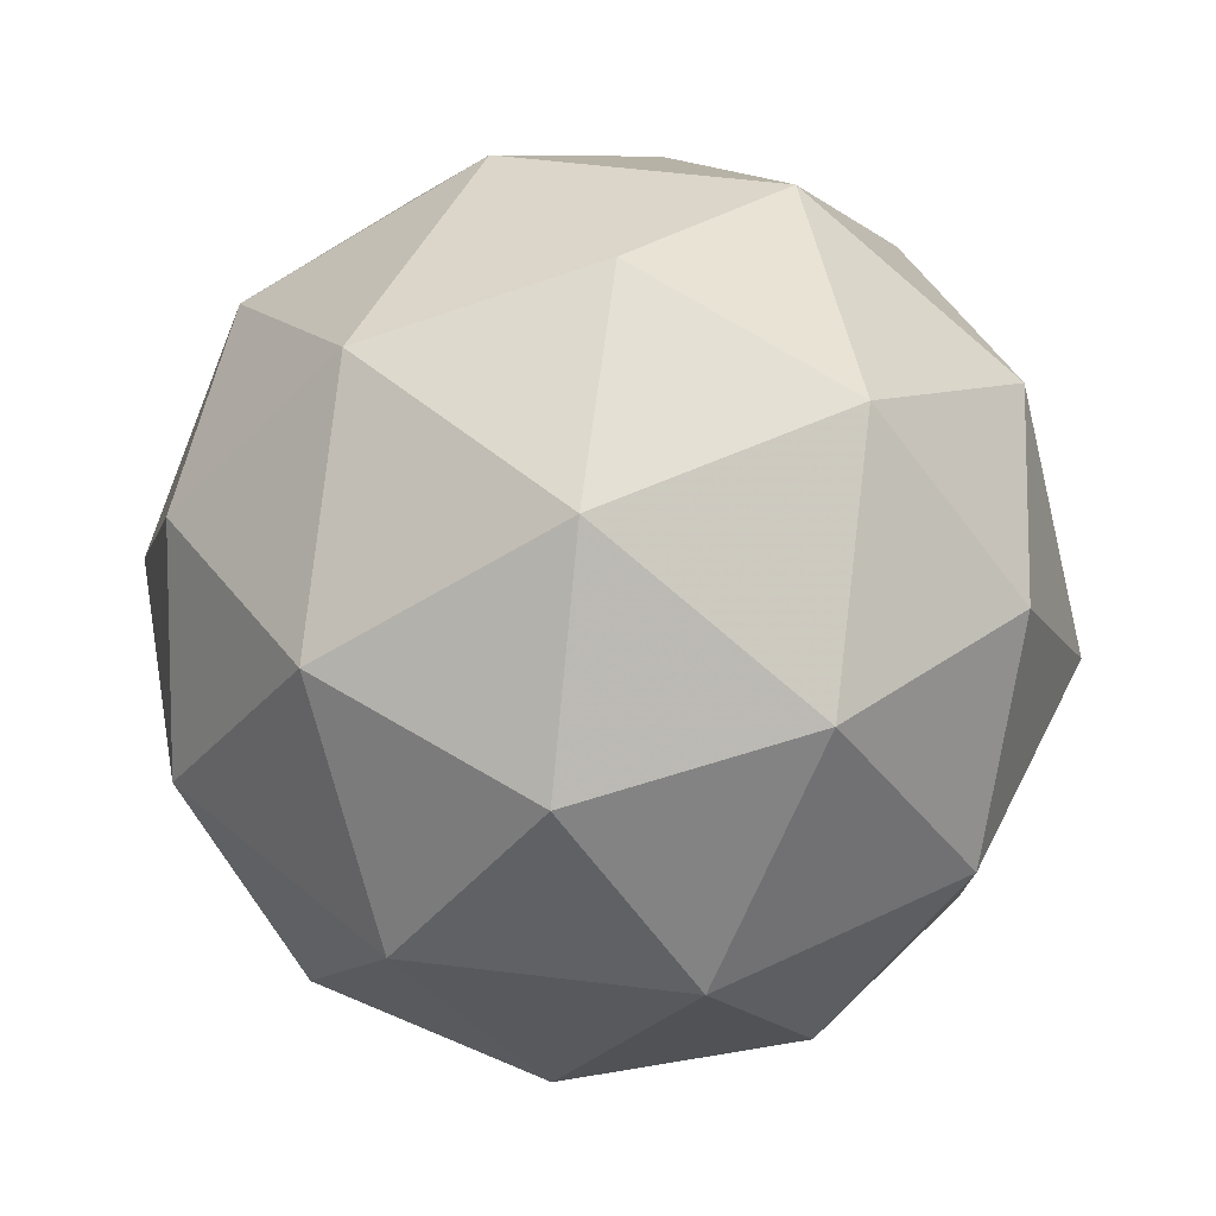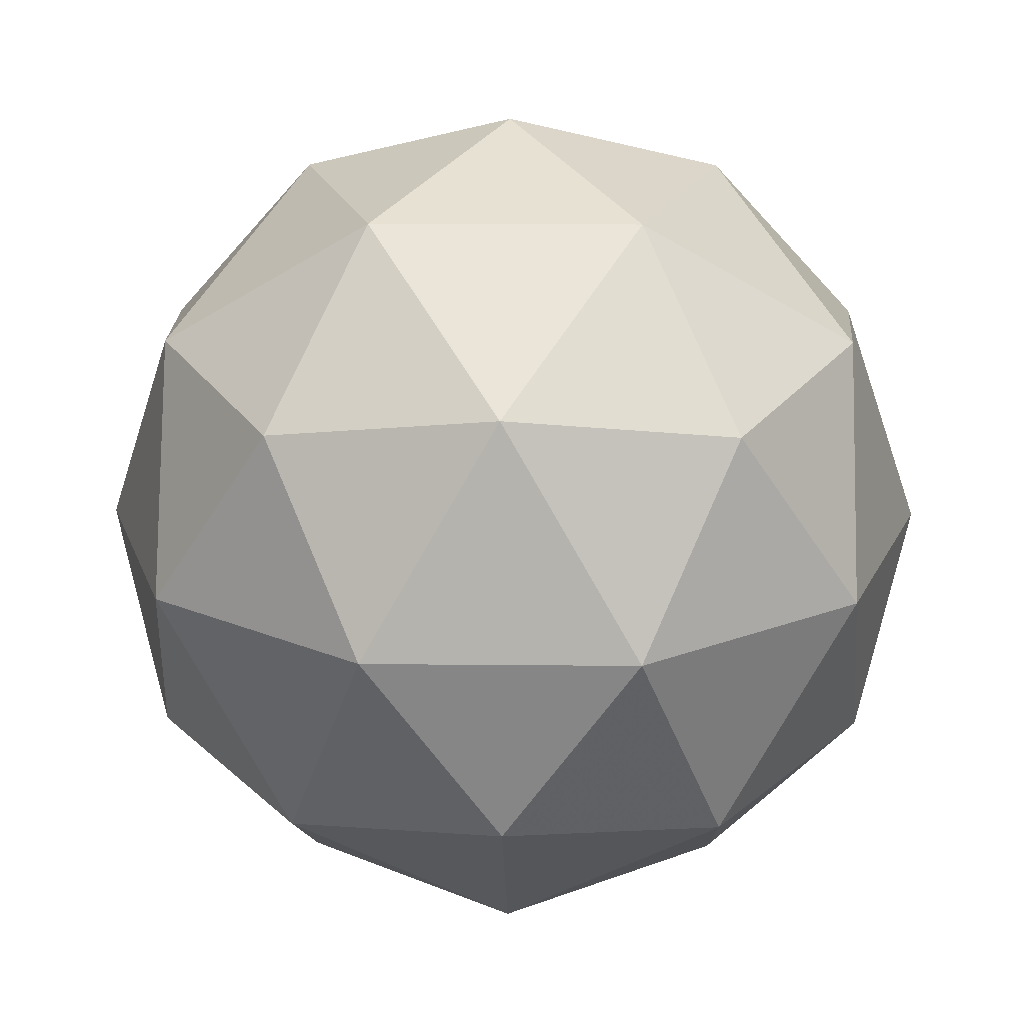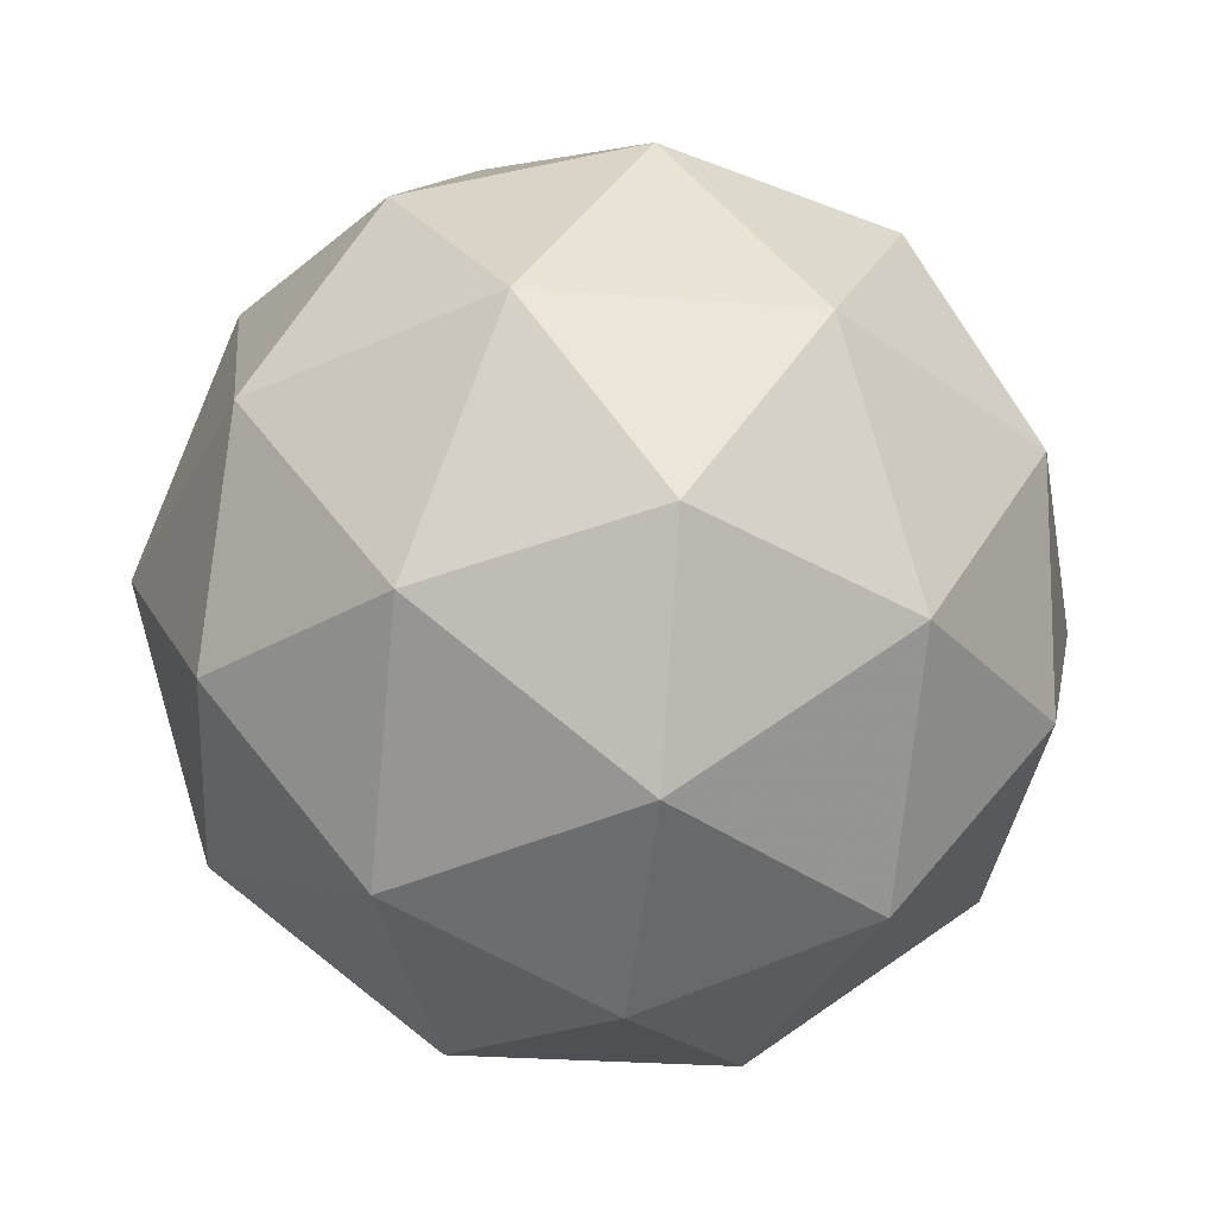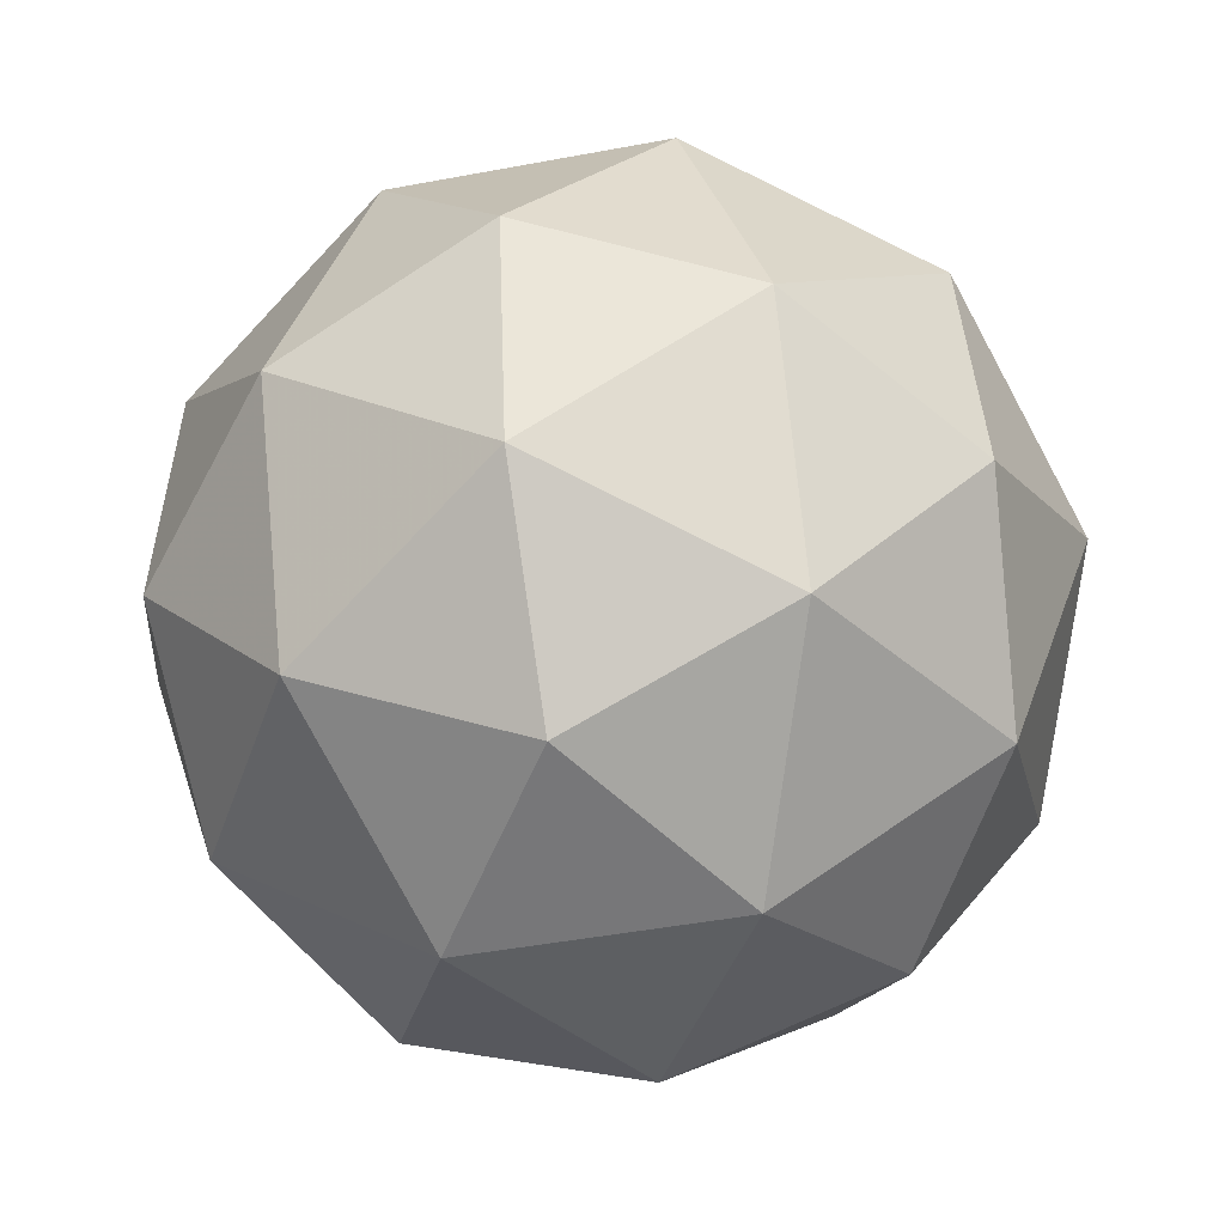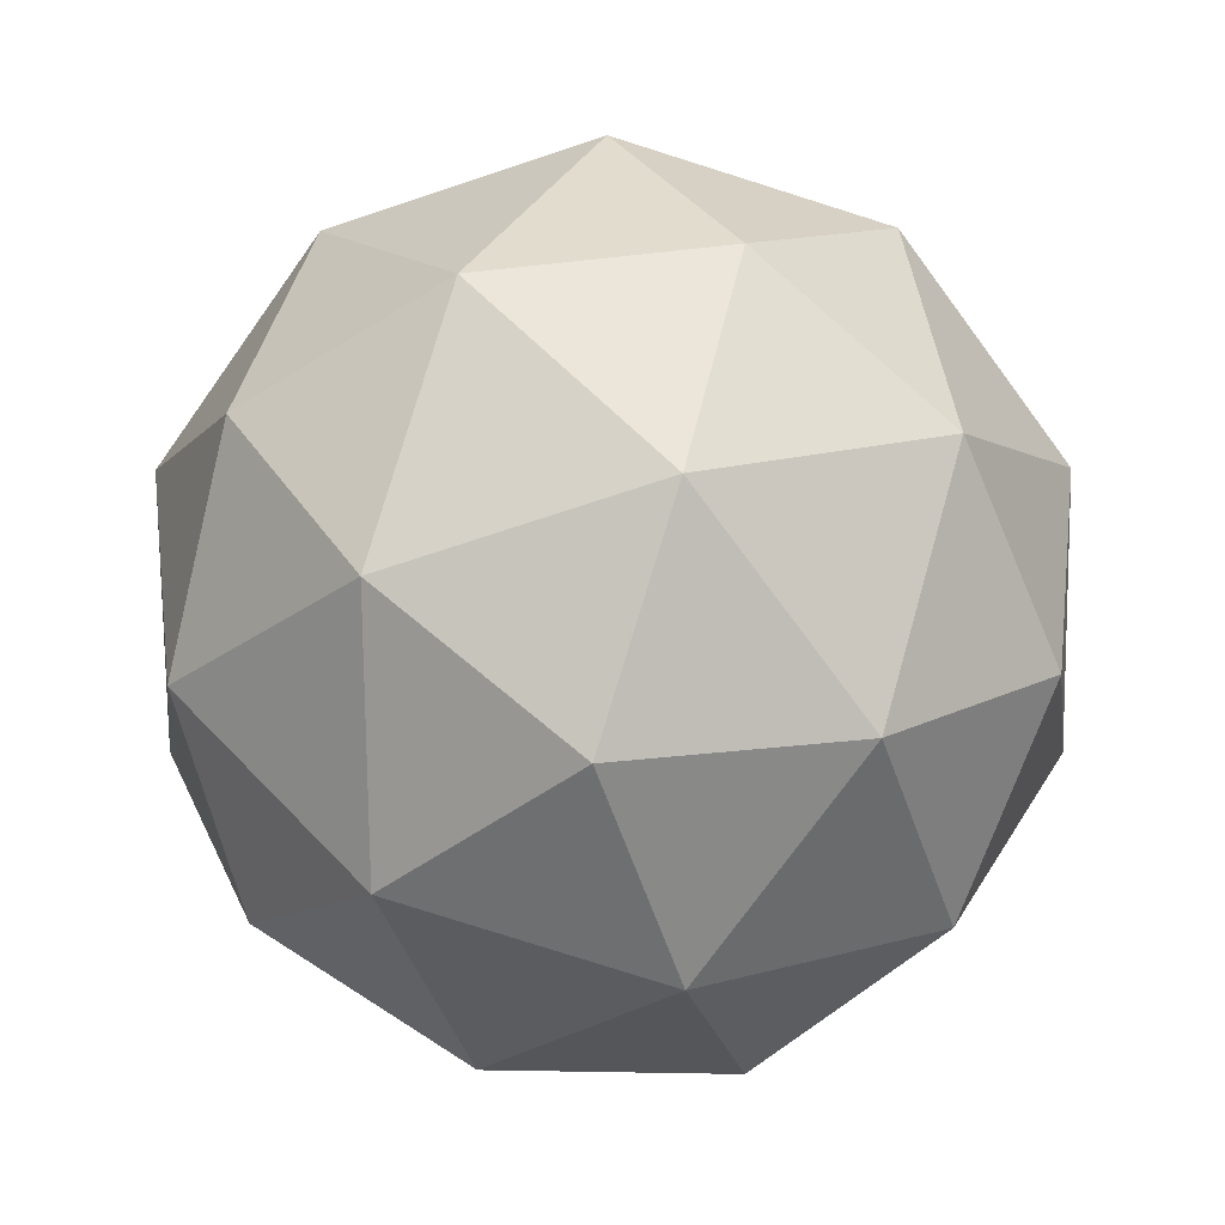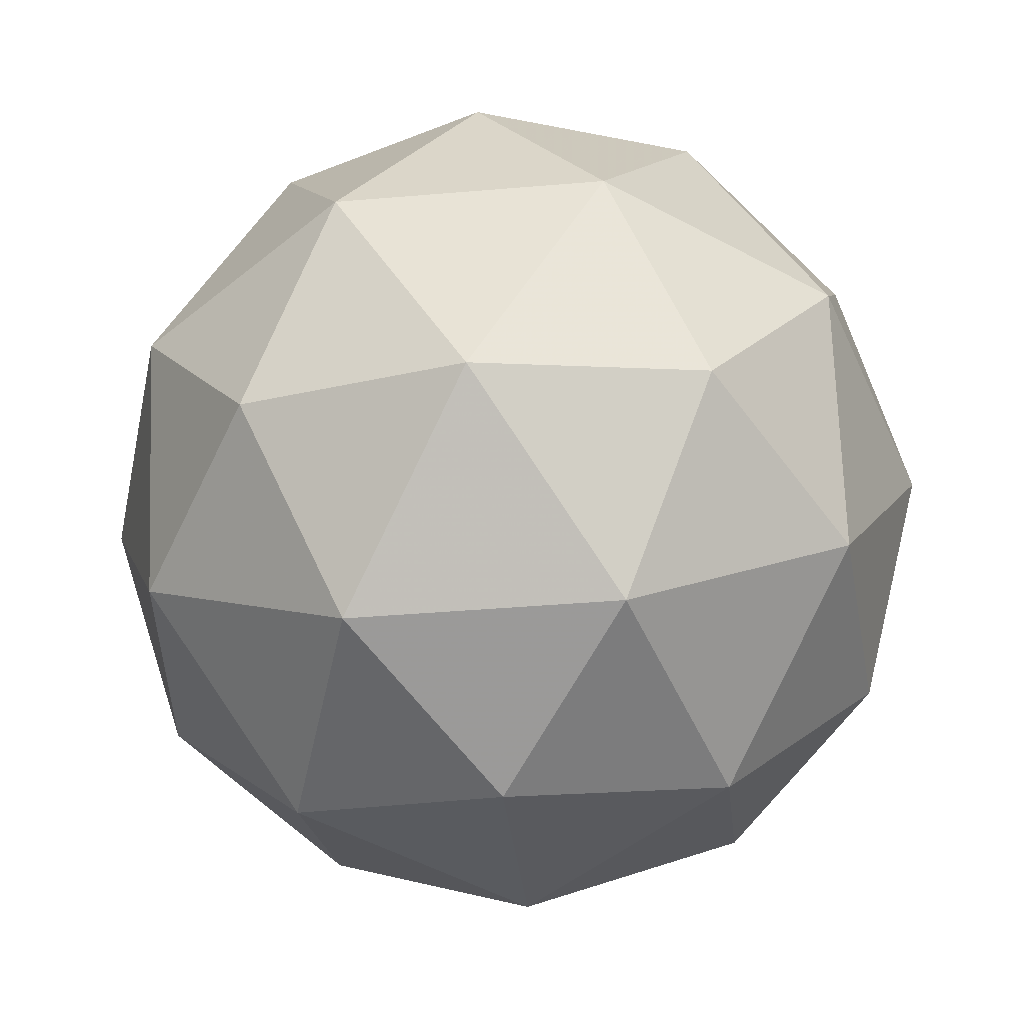
<metadata>
{"format":"obj","ext":"obj","renderer":"f3d","projection":"perspective","resolution":1024,"background":"white","views":[{"elev":-18.2,"azim":-120.7,"up":"+Y"},{"elev":-44.5,"azim":-78.2,"up":"+Z"},{"elev":-38.9,"azim":21.4,"up":"+Z"},{"elev":-9.8,"azim":67.7,"up":"+Y"},{"elev":-74.1,"azim":-132.5,"up":"+Z"},{"elev":-52.4,"azim":-73.2,"up":"+Z"}]}
</metadata>
<code>
v 0.2992 0.3004 -0.04479
v 0.2334 0.3295 -0.001205
v 0.307 0.3701 0.001572
v 0.3684 0.3126 0.001352
v 0.3327 0.2365 -0.001561
v 0.2493 0.247 -0.003142
v 0.262 0.3598 0.07188
v 0.3455 0.3494 0.07346
v 0.3614 0.2668 0.07152
v 0.2877 0.2262 0.06874
v 0.2263 0.2837 0.06896
v 0.2956 0.2959 0.1151
v 0.3041 0.3418 -0.03158
v 0.2608 0.3179 -0.03321
v 0.2655 0.3589 -0.005957
v 0.2315 0.2865 -0.008728
v 0.2702 0.2694 -0.03435
v 0.3402 0.308 -0.03171
v 0.3448 0.349 -0.004454
v 0.3192 0.2632 -0.03342
v 0.3599 0.2704 -0.006296
v 0.2899 0.2318 -0.008938
v 0.218 0.3081 0.03365
v 0.2274 0.2596 0.03252
v 0.2823 0.3767 0.037
v 0.239 0.3528 0.03537
v 0.3674 0.3368 0.0378
v 0.3313 0.3706 0.03793
v 0.3558 0.2435 0.03495
v 0.3767 0.2882 0.03666
v 0.2634 0.2258 0.03239
v 0.3125 0.2196 0.03332
v 0.2348 0.3259 0.07661
v 0.3049 0.3645 0.07925
v 0.3632 0.3098 0.07904
v 0.3293 0.2374 0.07627
v 0.2499 0.2474 0.07477
v 0.2755 0.3331 0.1037
v 0.2546 0.2884 0.102
v 0.3246 0.3269 0.1047
v 0.3339 0.2784 0.1035
v 0.2907 0.2546 0.1019
f 1 14 13
f 2 14 16
f 1 13 18
f 1 18 20
f 1 20 17
f 2 16 23
f 3 15 25
f 4 19 27
f 5 21 29
f 6 22 31
f 2 23 26
f 3 25 28
f 4 27 30
f 5 29 32
f 6 31 24
f 7 33 38
f 8 34 40
f 9 35 41
f 10 36 42
f 11 37 39
f 39 42 12
f 39 37 42
f 37 10 42
f 42 41 12
f 42 36 41
f 36 9 41
f 41 40 12
f 41 35 40
f 35 8 40
f 40 38 12
f 40 34 38
f 34 7 38
f 38 39 12
f 38 33 39
f 33 11 39
f 24 37 11
f 24 31 37
f 31 10 37
f 32 36 10
f 32 29 36
f 29 9 36
f 30 35 9
f 30 27 35
f 27 8 35
f 28 34 8
f 28 25 34
f 25 7 34
f 26 33 7
f 26 23 33
f 23 11 33
f 31 32 10
f 31 22 32
f 22 5 32
f 29 30 9
f 29 21 30
f 21 4 30
f 27 28 8
f 27 19 28
f 19 3 28
f 25 26 7
f 25 15 26
f 15 2 26
f 23 24 11
f 23 16 24
f 16 6 24
f 17 22 6
f 17 20 22
f 20 5 22
f 20 21 5
f 20 18 21
f 18 4 21
f 18 19 4
f 18 13 19
f 13 3 19
f 16 17 6
f 16 14 17
f 14 1 17
f 13 15 3
f 13 14 15
f 14 2 15

</code>
